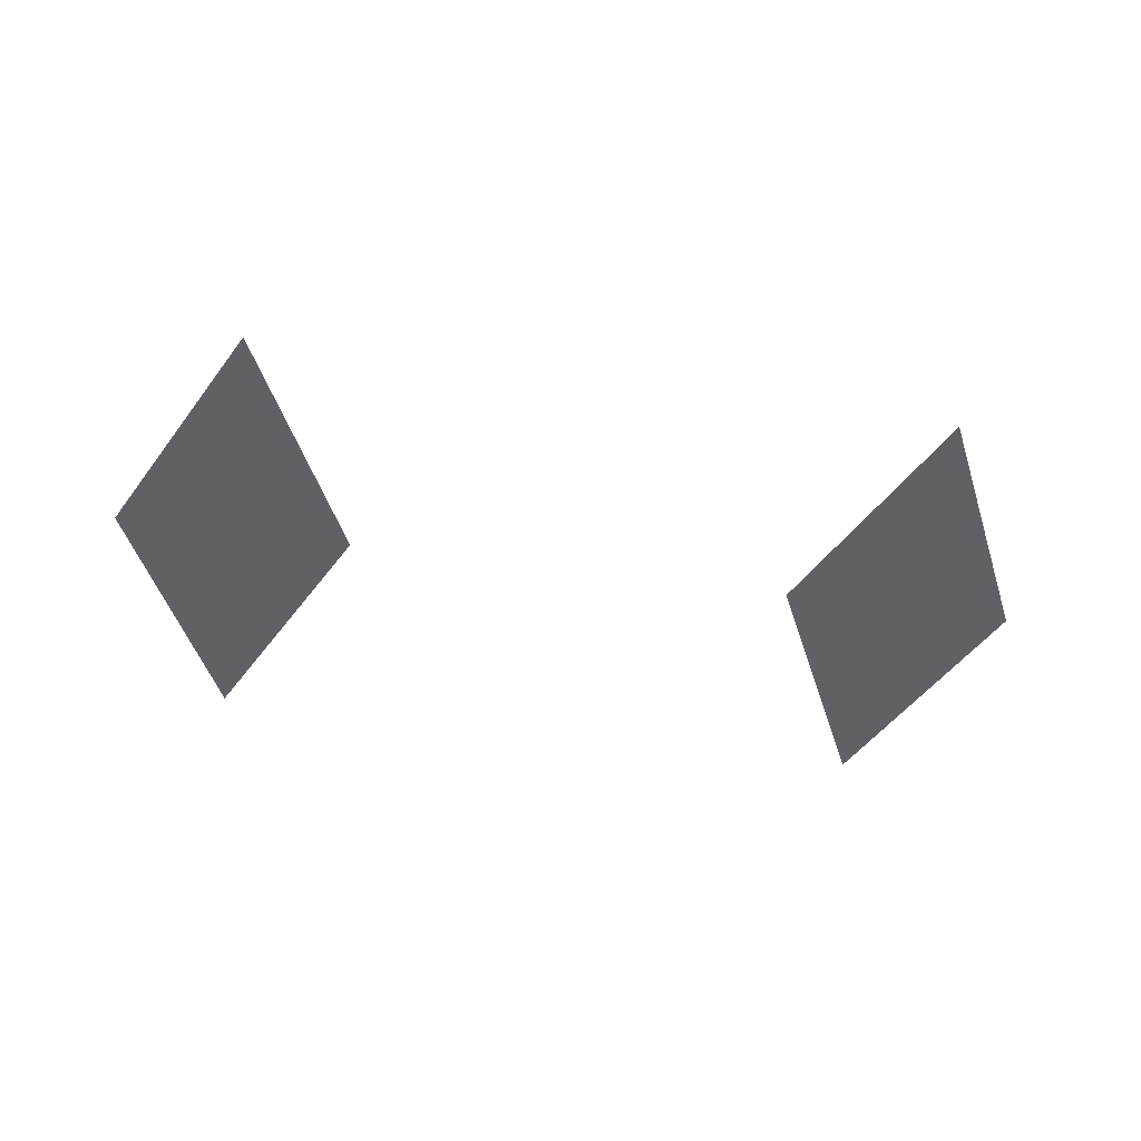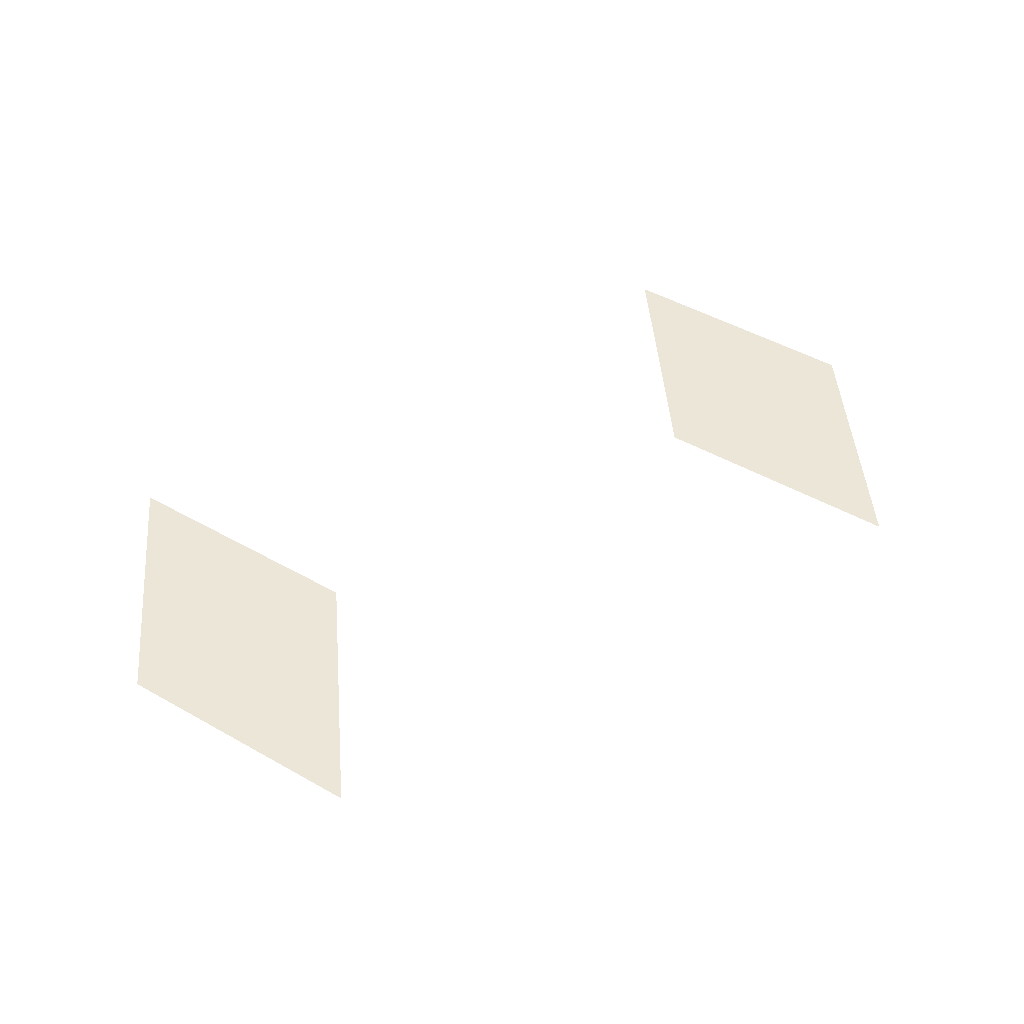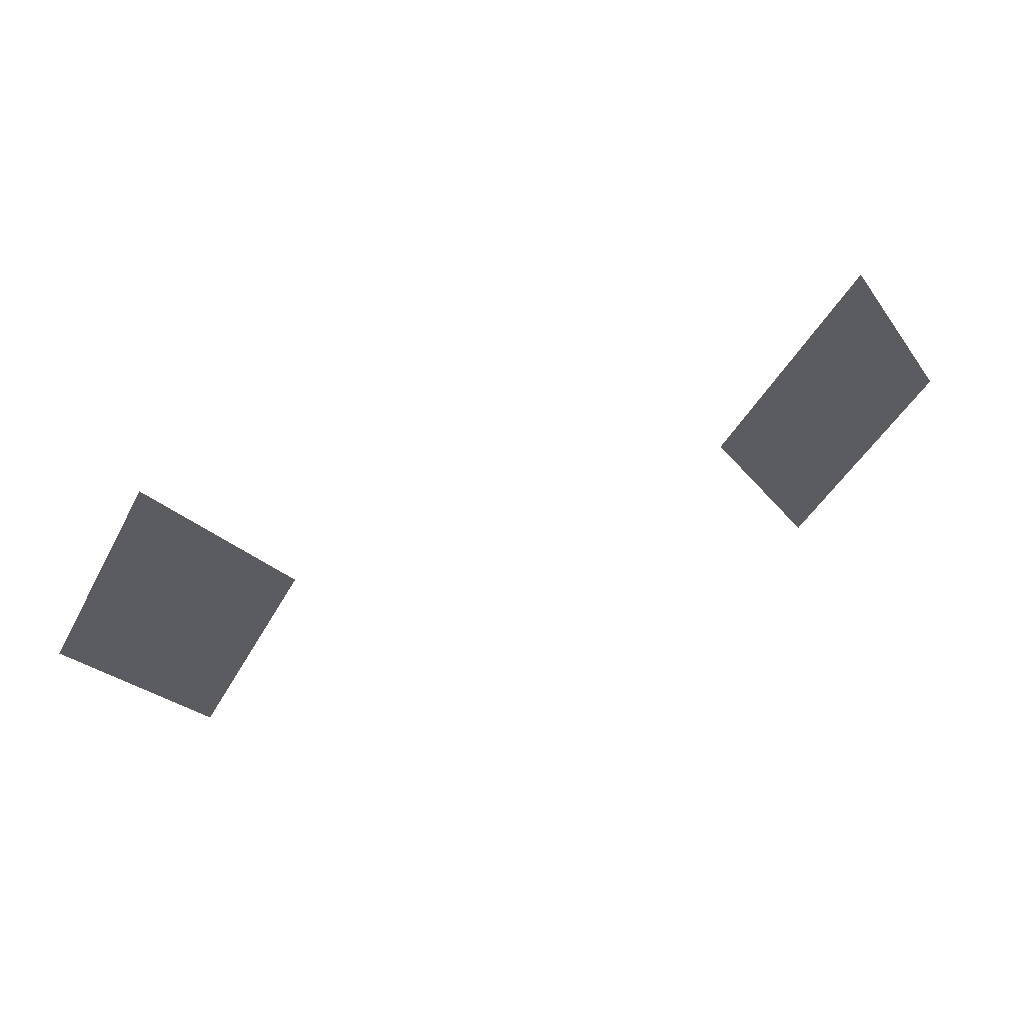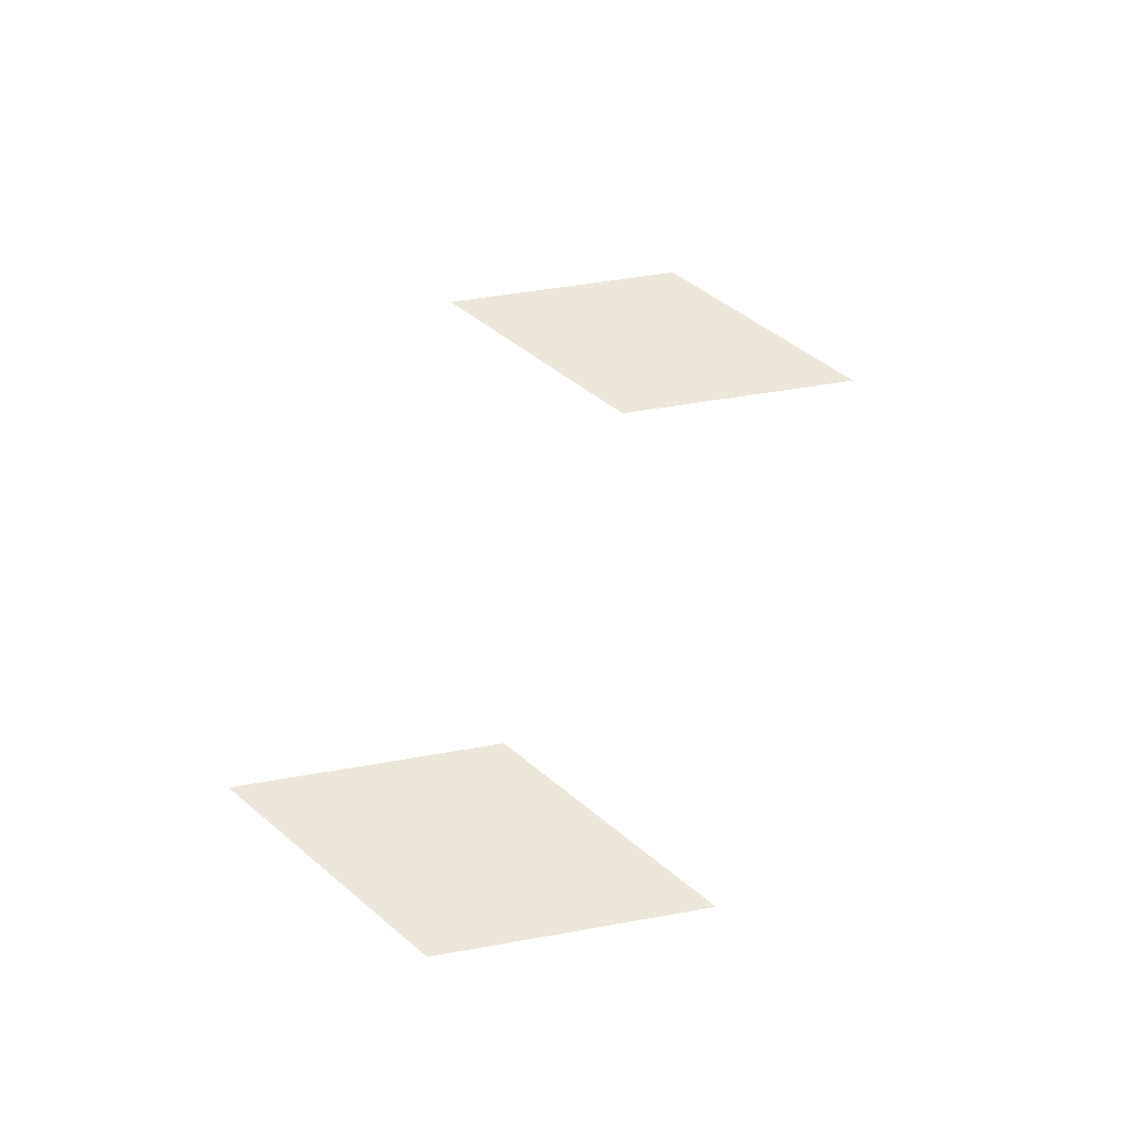
<metadata>
{"format":"obj","ext":"obj","renderer":"f3d","projection":"perspective","resolution":1024,"background":"white","views":[{"elev":-49.8,"azim":171.4,"up":"+Z"},{"elev":48.8,"azim":-31.4,"up":"+Z"},{"elev":59.7,"azim":-19.9,"up":"+Y"},{"elev":51.1,"azim":-74.4,"up":"+Z"}]}
</metadata>
<code>
o Pupil
v -68.16 5.171 4
v -68.84 3.8 4
v -68.16 2.429 4
v -67.47 3.8 4
v -68.16 5.171 3.999
v -68.84 3.8 3.999
v -68.16 2.429 3.999
v -67.47 3.8 3.999
v -72.16 5.171 4
v -71.47 3.8 4
v -72.16 2.429 4
v -72.84 3.8 4
v -72.16 5.171 3.999
v -71.47 3.8 3.999
v -72.16 2.429 3.999
v -72.84 3.8 3.999
f 1 4 3 2
f 5 6 7 8
f 9 10 11 12
f 13 16 15 14

</code>
